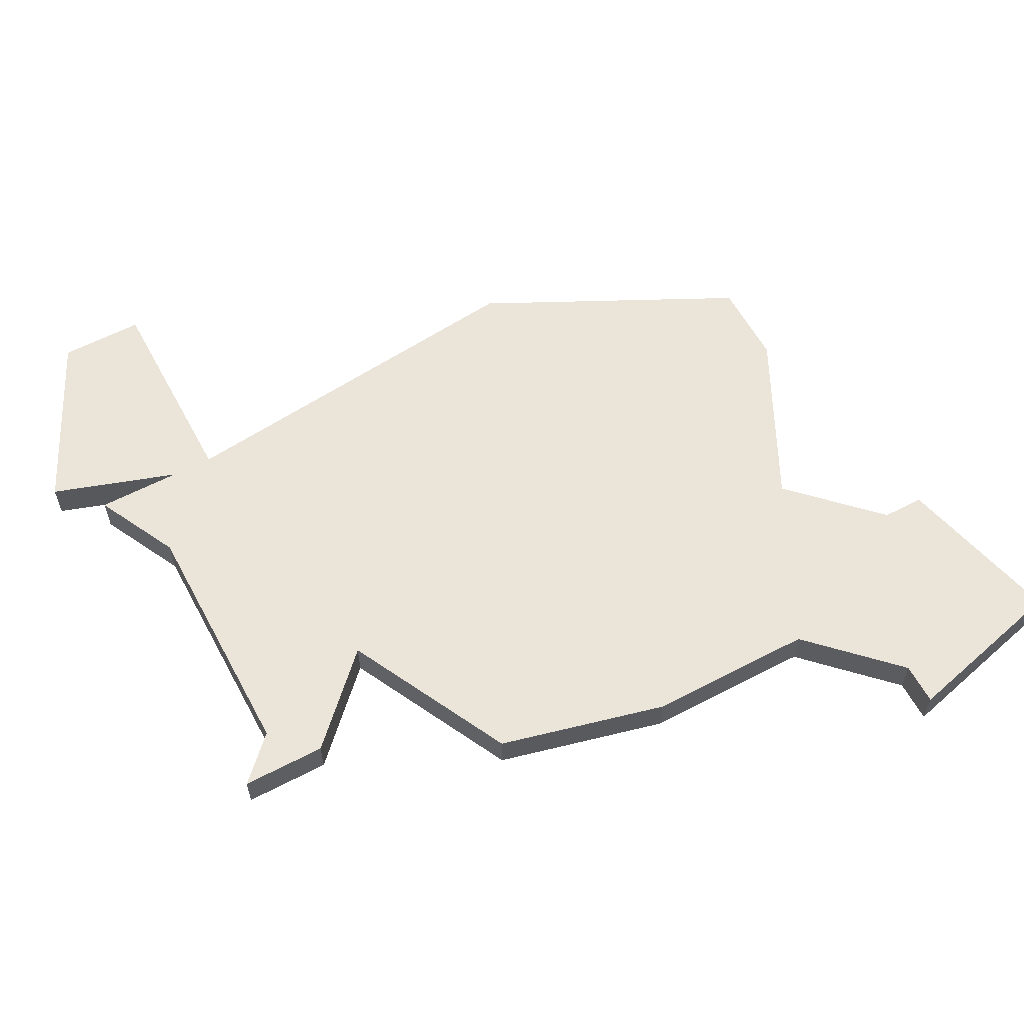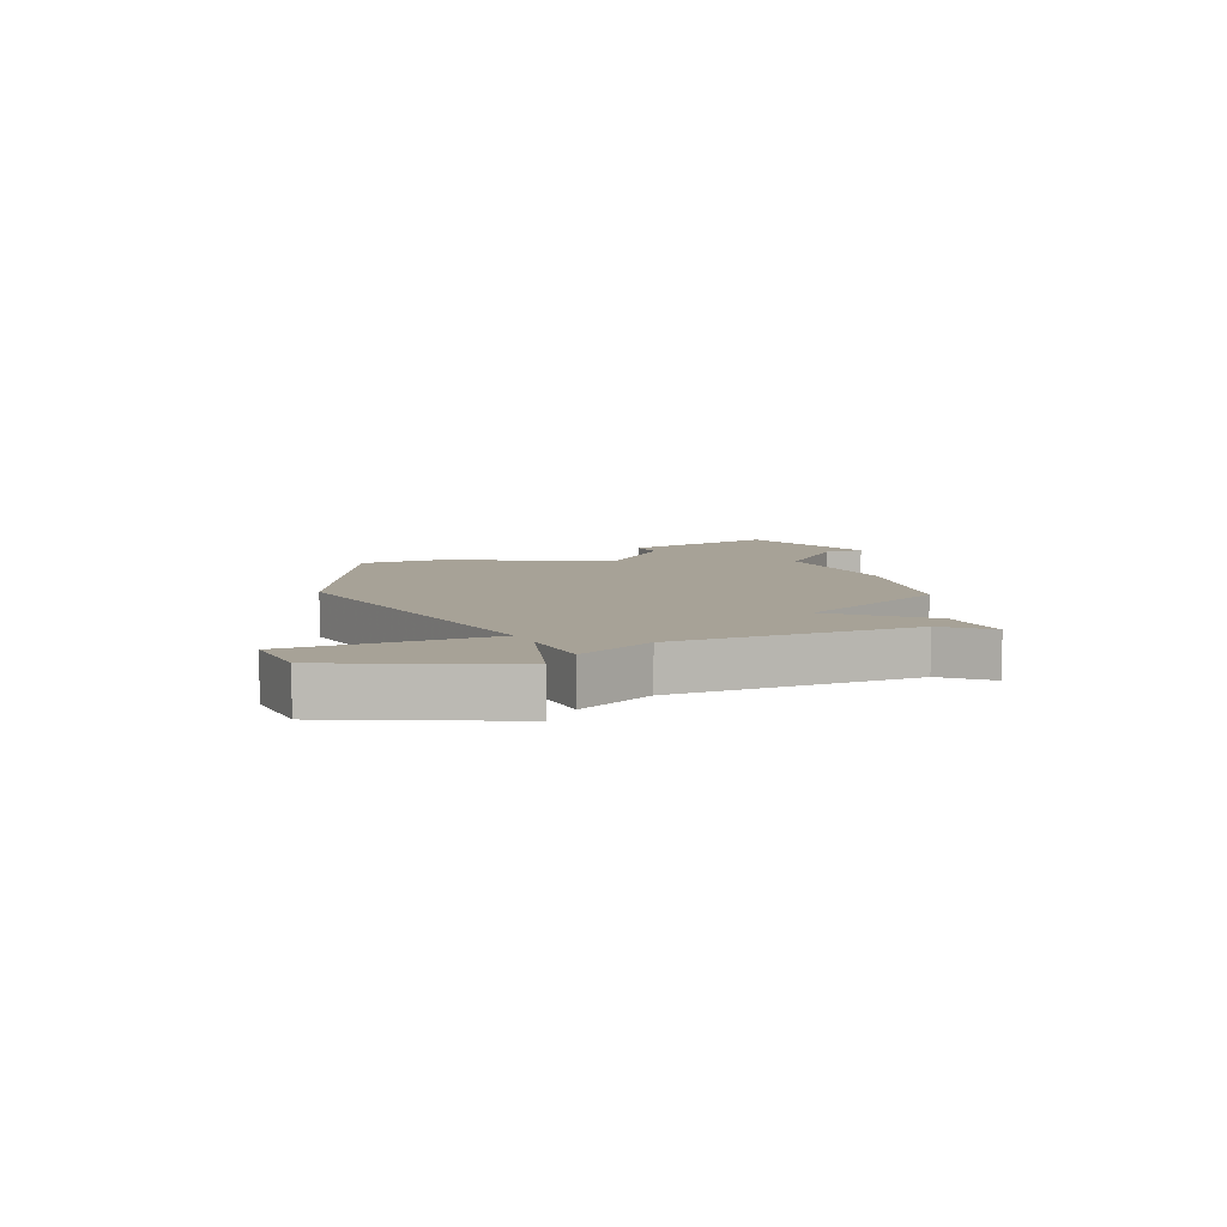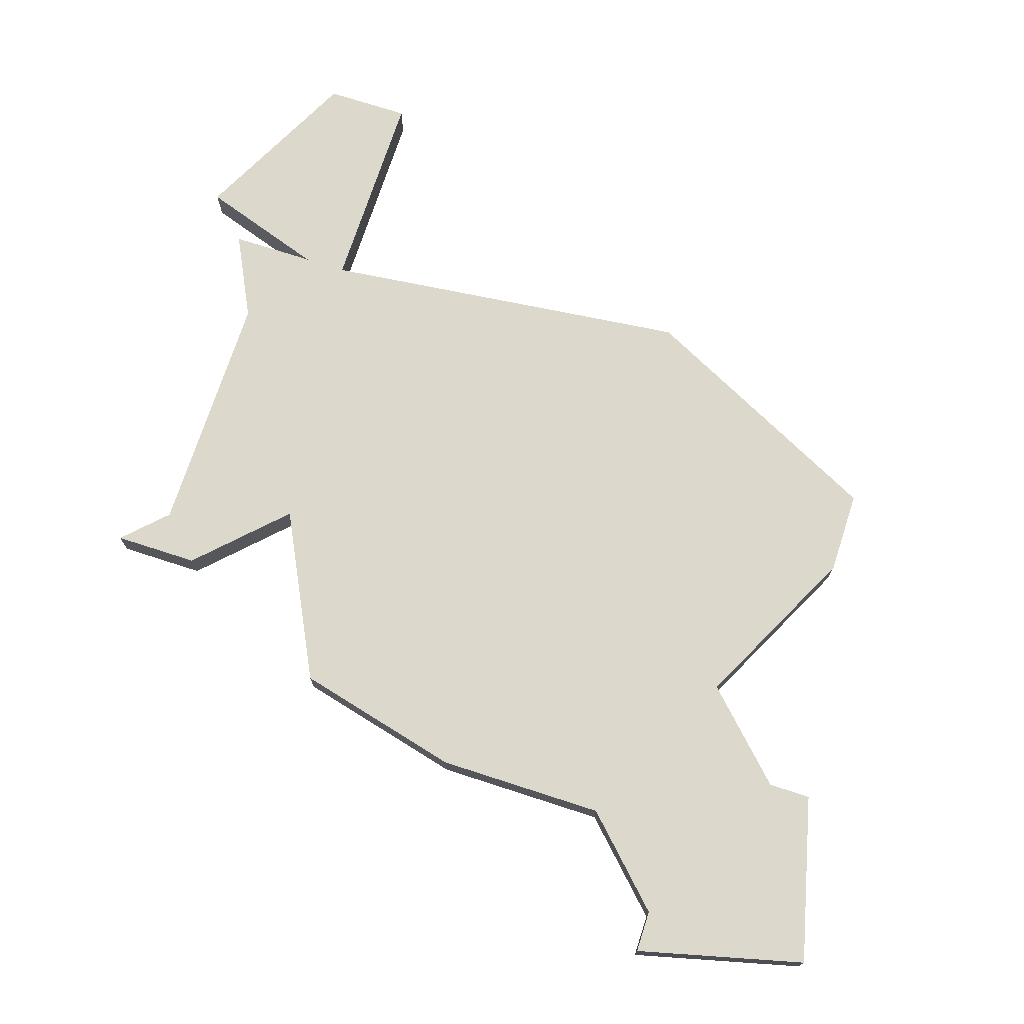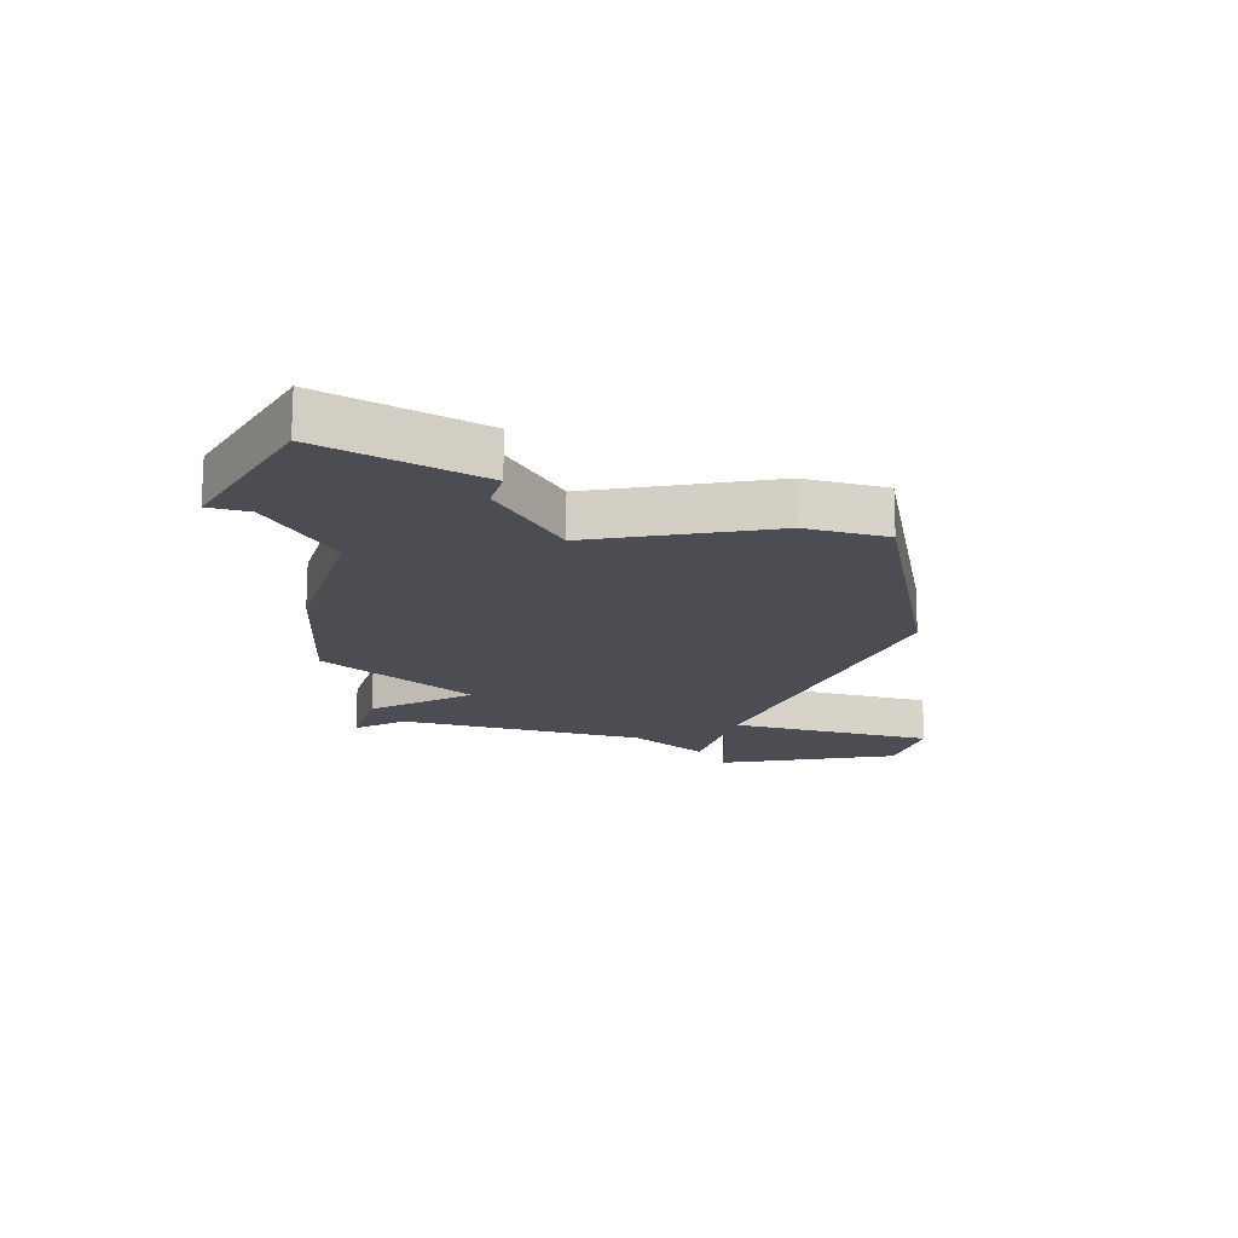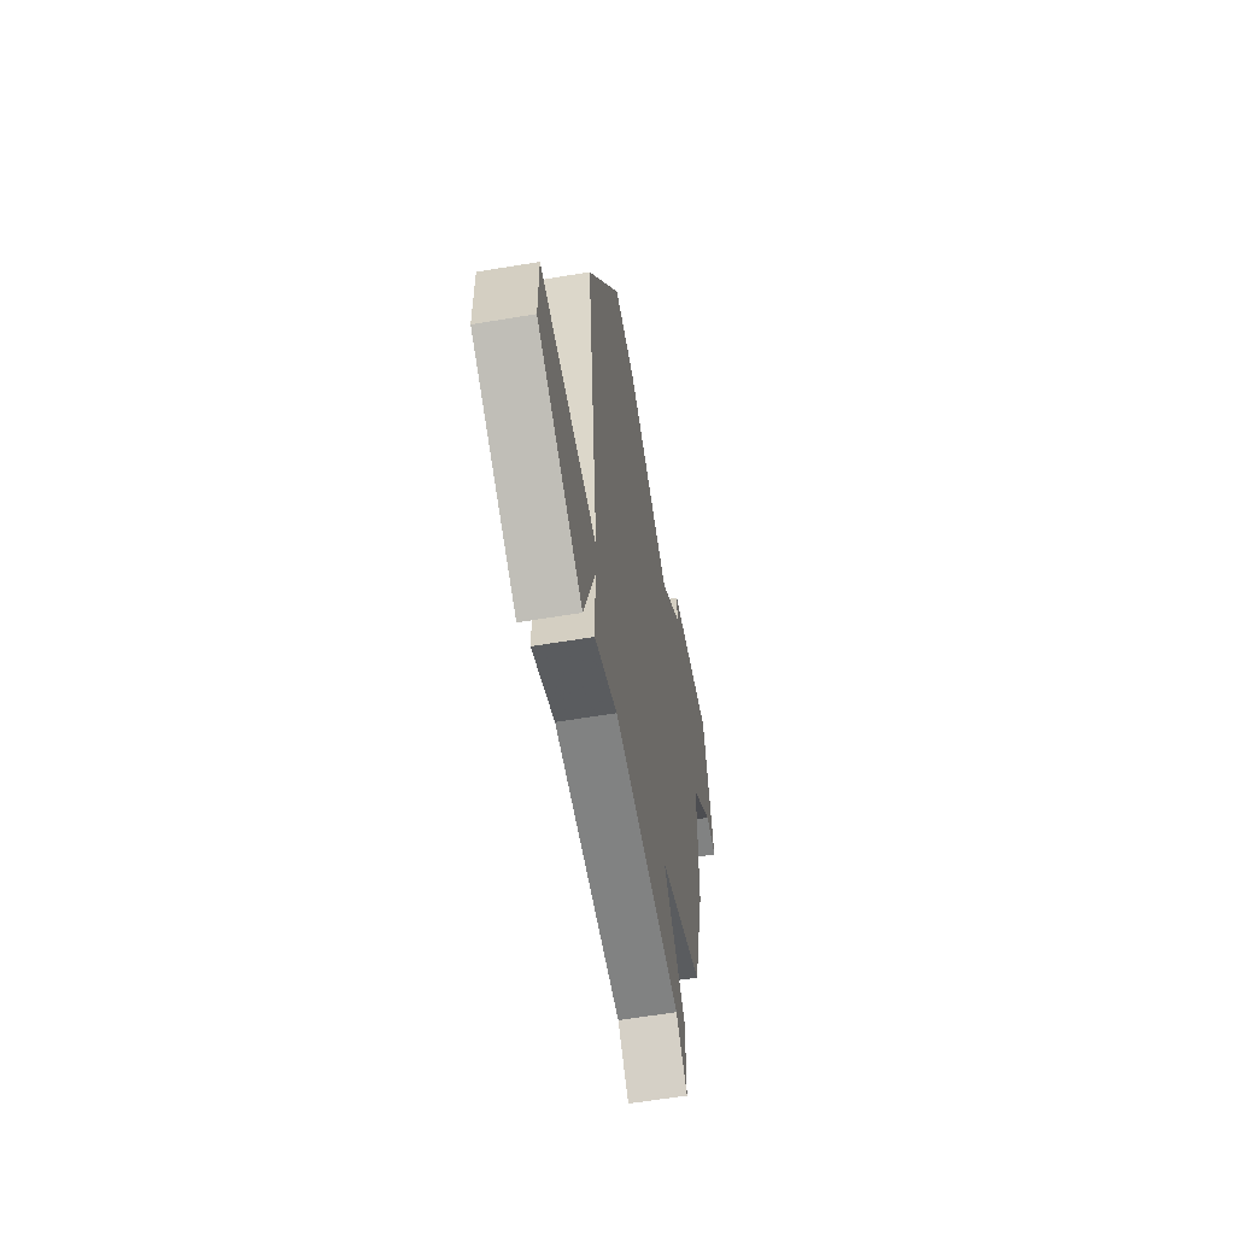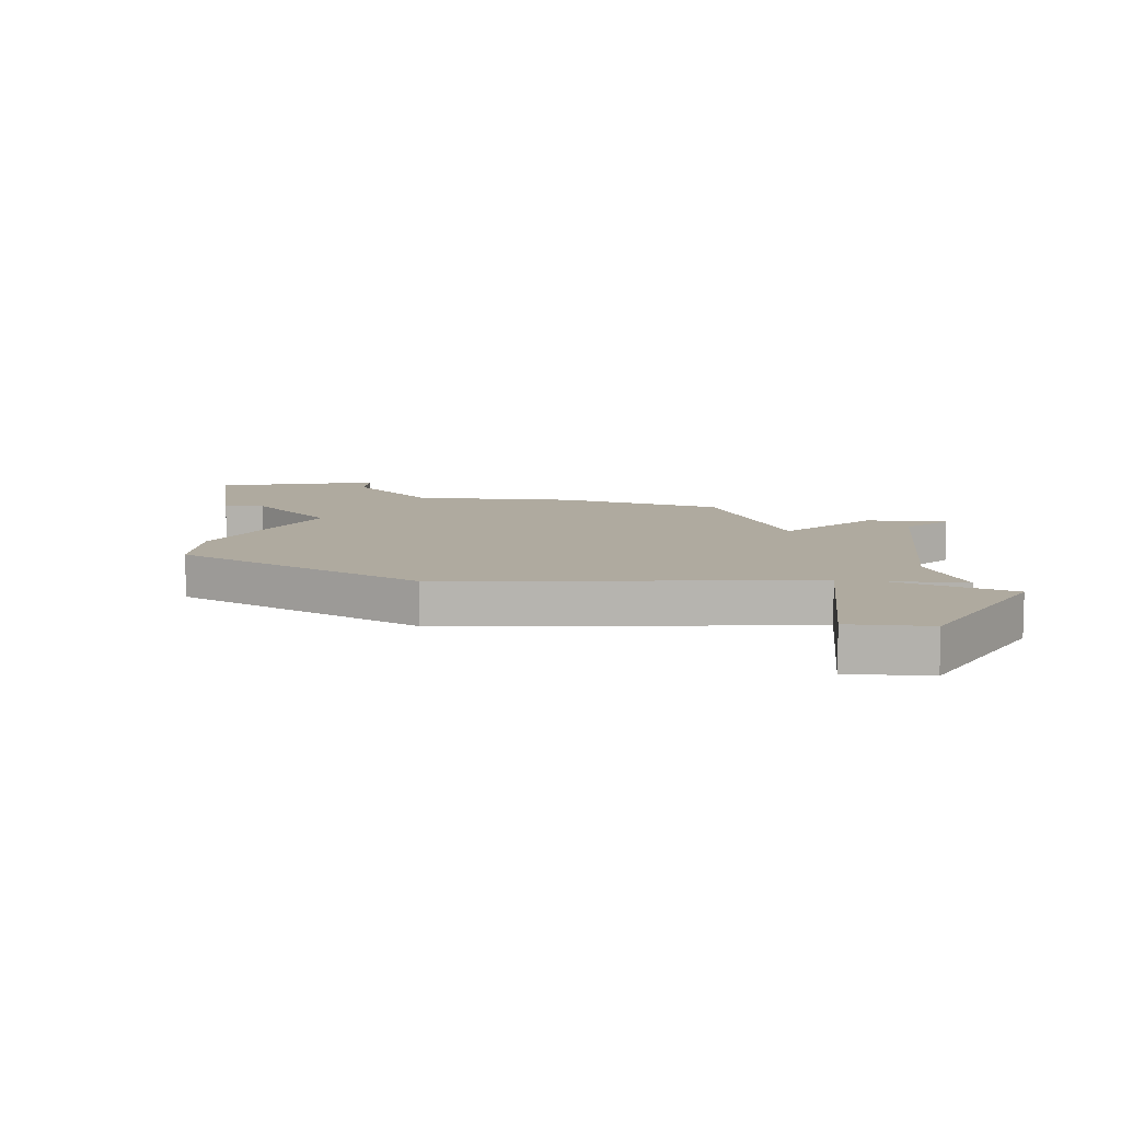
<metadata>
{"format":"obj","ext":"obj","renderer":"f3d","projection":"perspective","resolution":1024,"background":"white","views":[{"elev":59.4,"azim":61.8,"up":"+Z"},{"elev":6.6,"azim":-24.2,"up":"+Z"},{"elev":72.7,"azim":108.0,"up":"+Z"},{"elev":-16.3,"azim":163.4,"up":"+Z"},{"elev":-60.6,"azim":-80.3,"up":"+Y"},{"elev":9.5,"azim":-84.3,"up":"+Z"}]}
</metadata>
<code>
v 2700 -467 0
v 2700 -467 1
v 2700 -484 0
v 2700 -484 1
v 2708 -466 0
v 2708 -466 1
v 2708 -467 0
v 2708 -467 1
v 2707 -483 0
v 2707 -483 1
v 2707 -485 0
v 2707 -485 1
v 2698 -471 0
v 2698 -471 1
v 2698 -482 0
v 2698 -482 1
v 2698 -483 0
v 2698 -483 1
v 2698 -485 0
v 2698 -485 1
v 2706 -484 0
v 2706 -484 1
v 2706 -469 0
v 2706 -469 1
v 2697 -473 0
v 2697 -473 1
v 2697 -486 0
v 2697 -486 1
v 2705 -481 0
v 2705 -481 1
v 2713 -469 0
v 2713 -469 1
v 2712 -465 0
v 2712 -465 1
v 2712 -469 0
v 2712 -469 1
v 2695 -485 0
v 2695 -485 1
v 2702 -467 0
v 2702 -467 1
v 2710 -471 0
v 2710 -471 1
v 2710 -475 0
v 2710 -475 1
v 2693 -482 0
v 2693 -482 1
v 2693 -484 0
v 2693 -484 1
v 2709 -479 0
v 2709 -479 1
f 37 47 45
f 17 3 19
f 15 3 17
f 27 37 17
f 17 37 15
f 37 45 15
f 29 15 25
f 1 39 13
f 29 25 13
f 39 23 13
f 15 29 3
f 21 29 9
f 3 29 21
f 11 21 9
f 29 43 49
f 23 43 29
f 41 23 7
f 33 7 5
f 7 33 35
f 35 33 31
f 41 7 35
f 41 43 23
f 13 23 29
f 46 48 38
f 20 4 18
f 18 4 16
f 18 38 28
f 16 38 18
f 16 46 38
f 26 16 30
f 14 40 2
f 14 26 30
f 14 24 40
f 4 30 16
f 10 30 22
f 22 30 4
f 10 22 12
f 50 44 30
f 30 44 24
f 8 24 42
f 6 8 34
f 36 34 8
f 32 34 36
f 36 8 42
f 24 44 42
f 30 24 14
f 26 14 25
f 25 14 13
f 16 26 15
f 15 26 25
f 46 16 45
f 45 16 15
f 48 46 47
f 47 46 45
f 38 48 37
f 37 48 47
f 28 38 27
f 27 38 37
f 18 28 17
f 17 28 27
f 20 18 19
f 19 18 17
f 4 20 3
f 3 20 19
f 22 4 21
f 21 4 3
f 12 22 11
f 11 22 21
f 10 12 9
f 9 12 11
f 30 10 29
f 29 10 9
f 50 30 49
f 49 30 29
f 44 50 43
f 43 50 49
f 42 44 41
f 41 44 43
f 36 42 35
f 35 42 41
f 32 36 31
f 31 36 35
f 34 32 33
f 33 32 31
f 6 34 5
f 5 34 33
f 8 6 7
f 7 6 5
f 24 8 23
f 23 8 7
f 40 24 39
f 39 24 23
f 14 2 13
f 13 2 1
f 2 40 1
f 1 40 39

</code>
